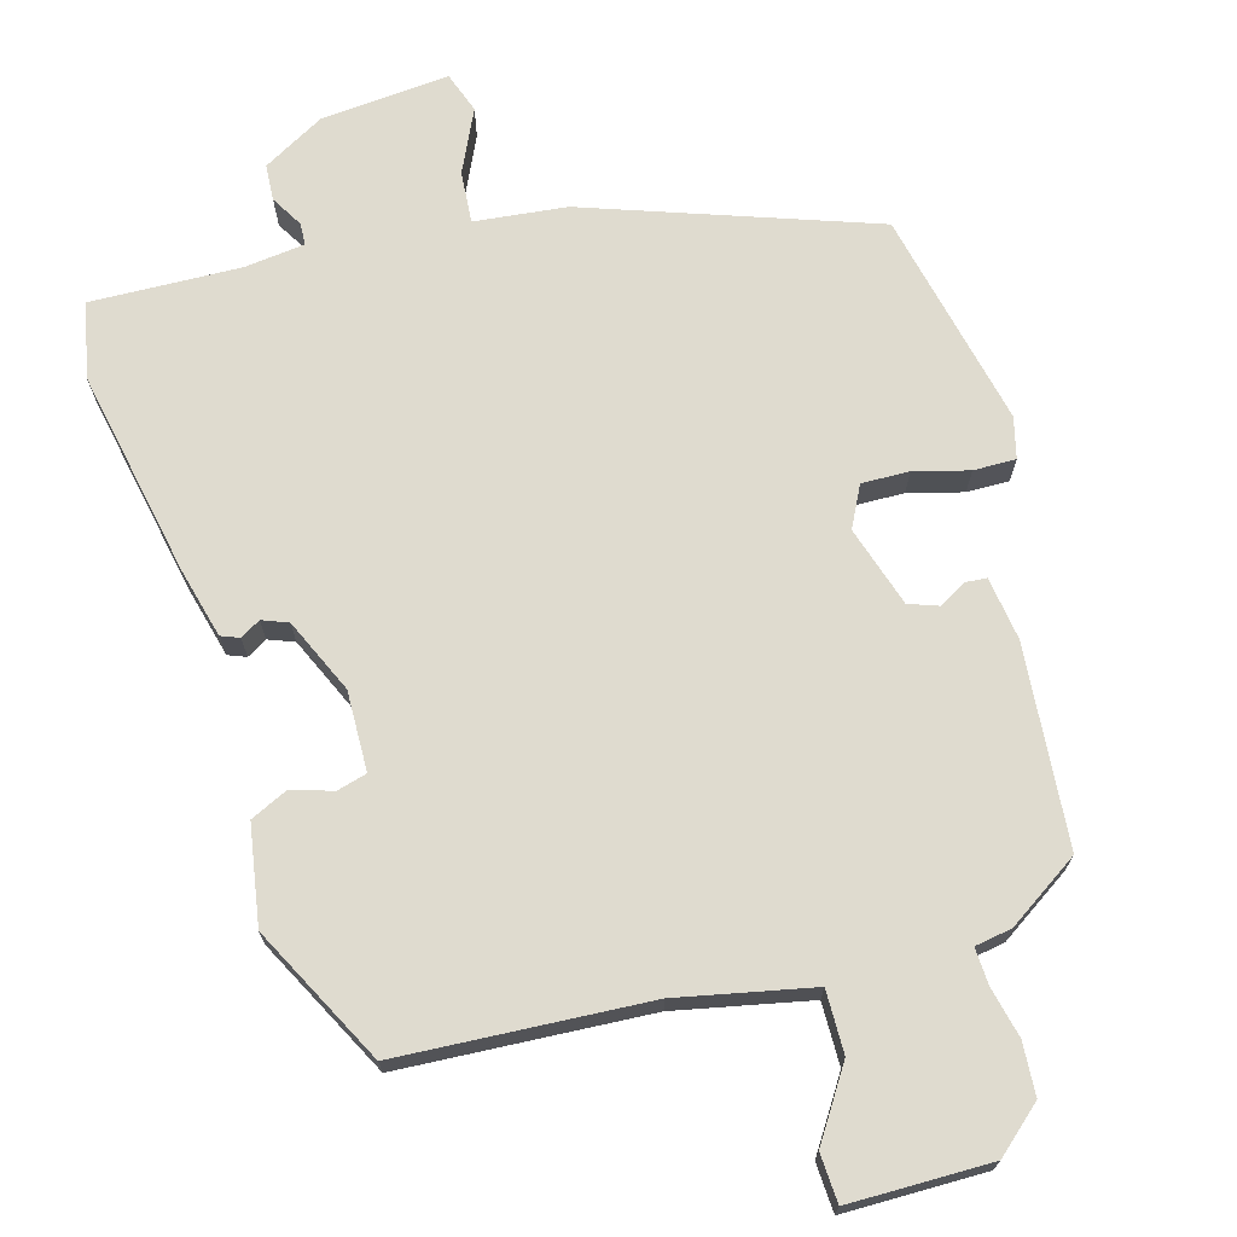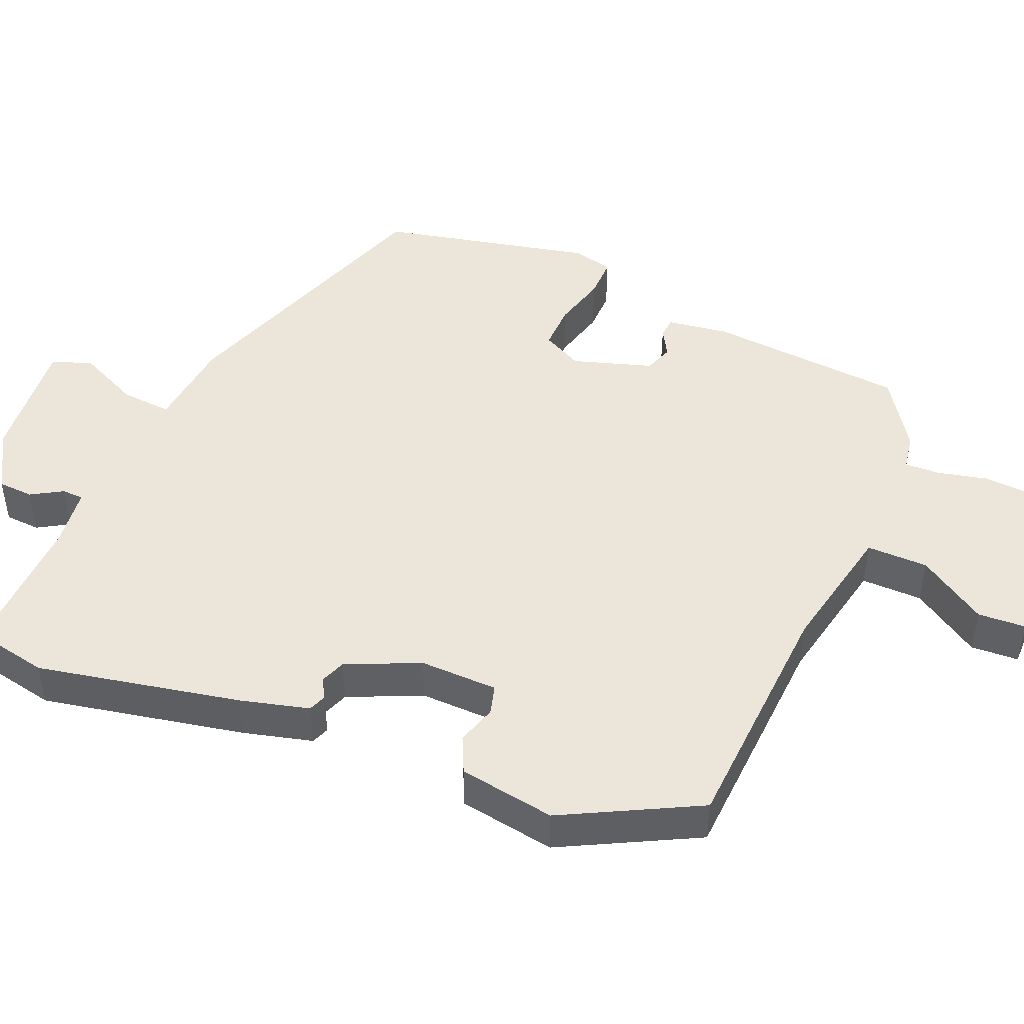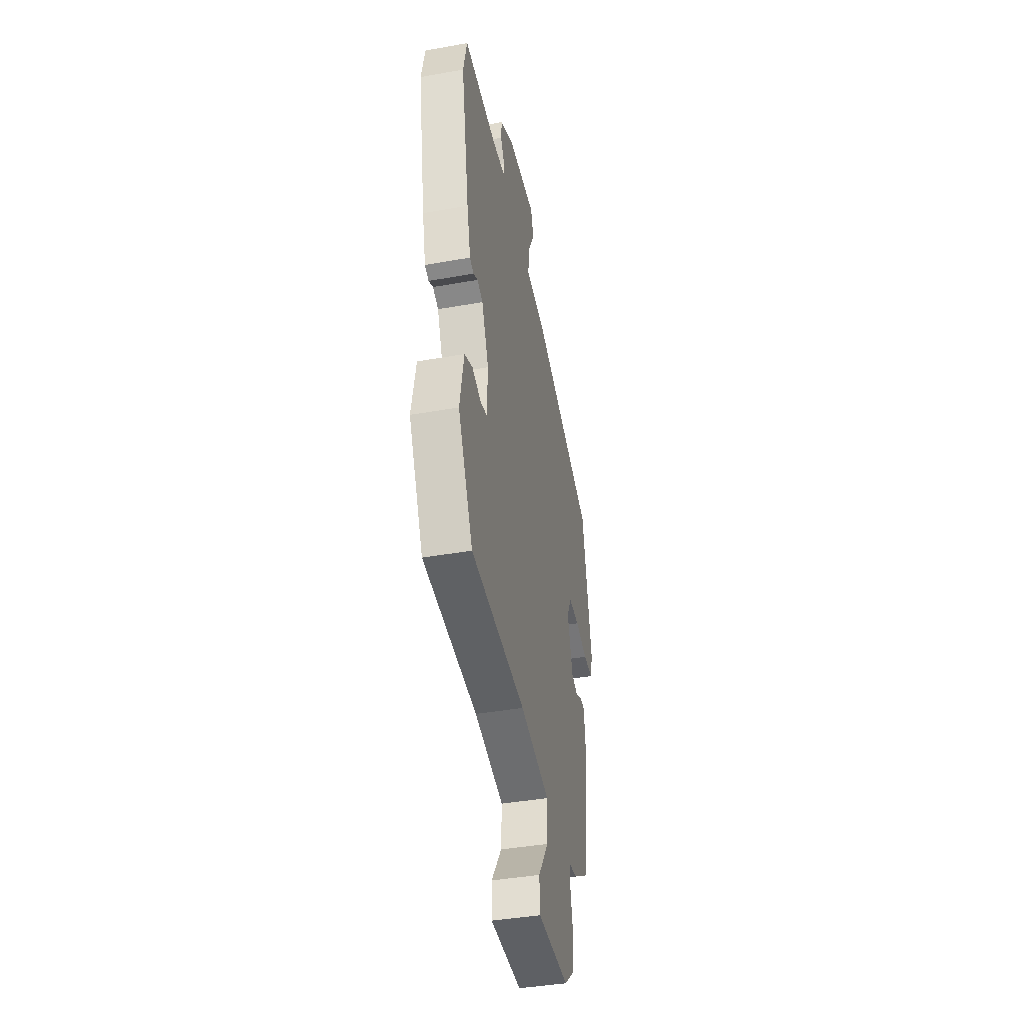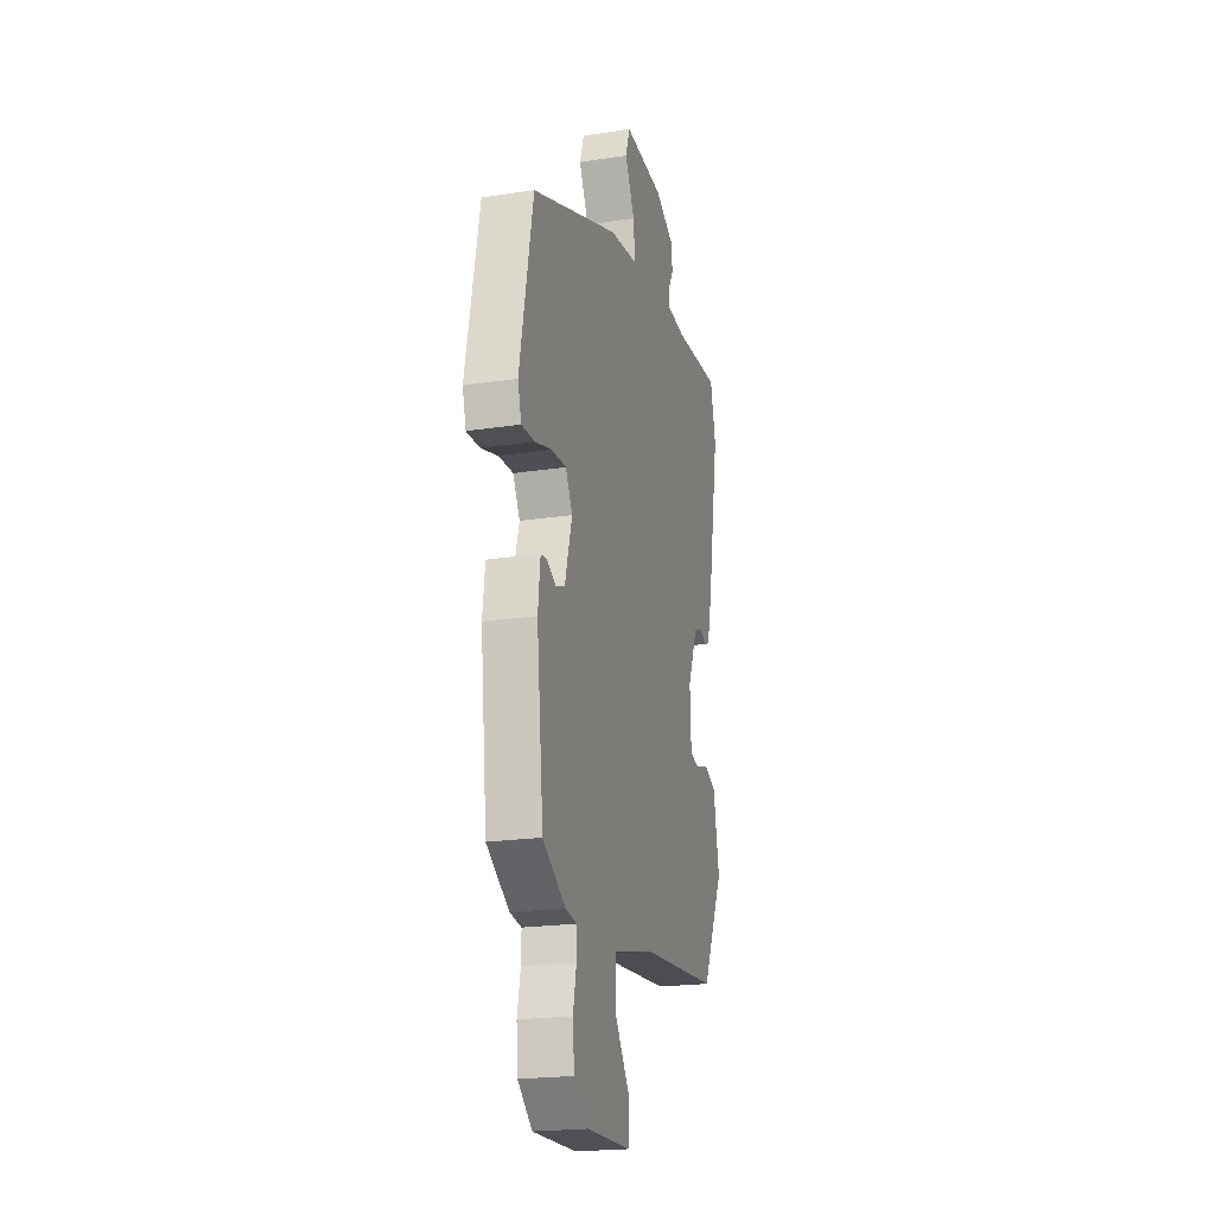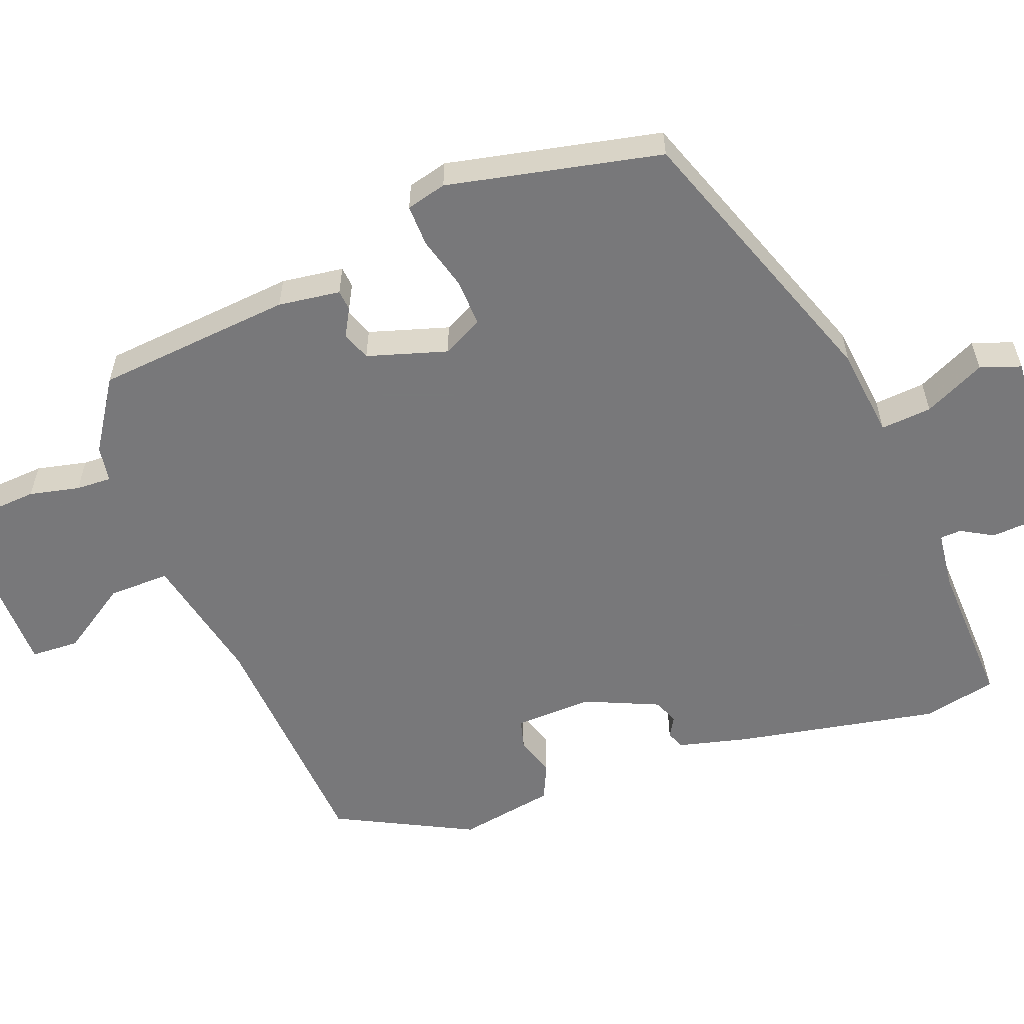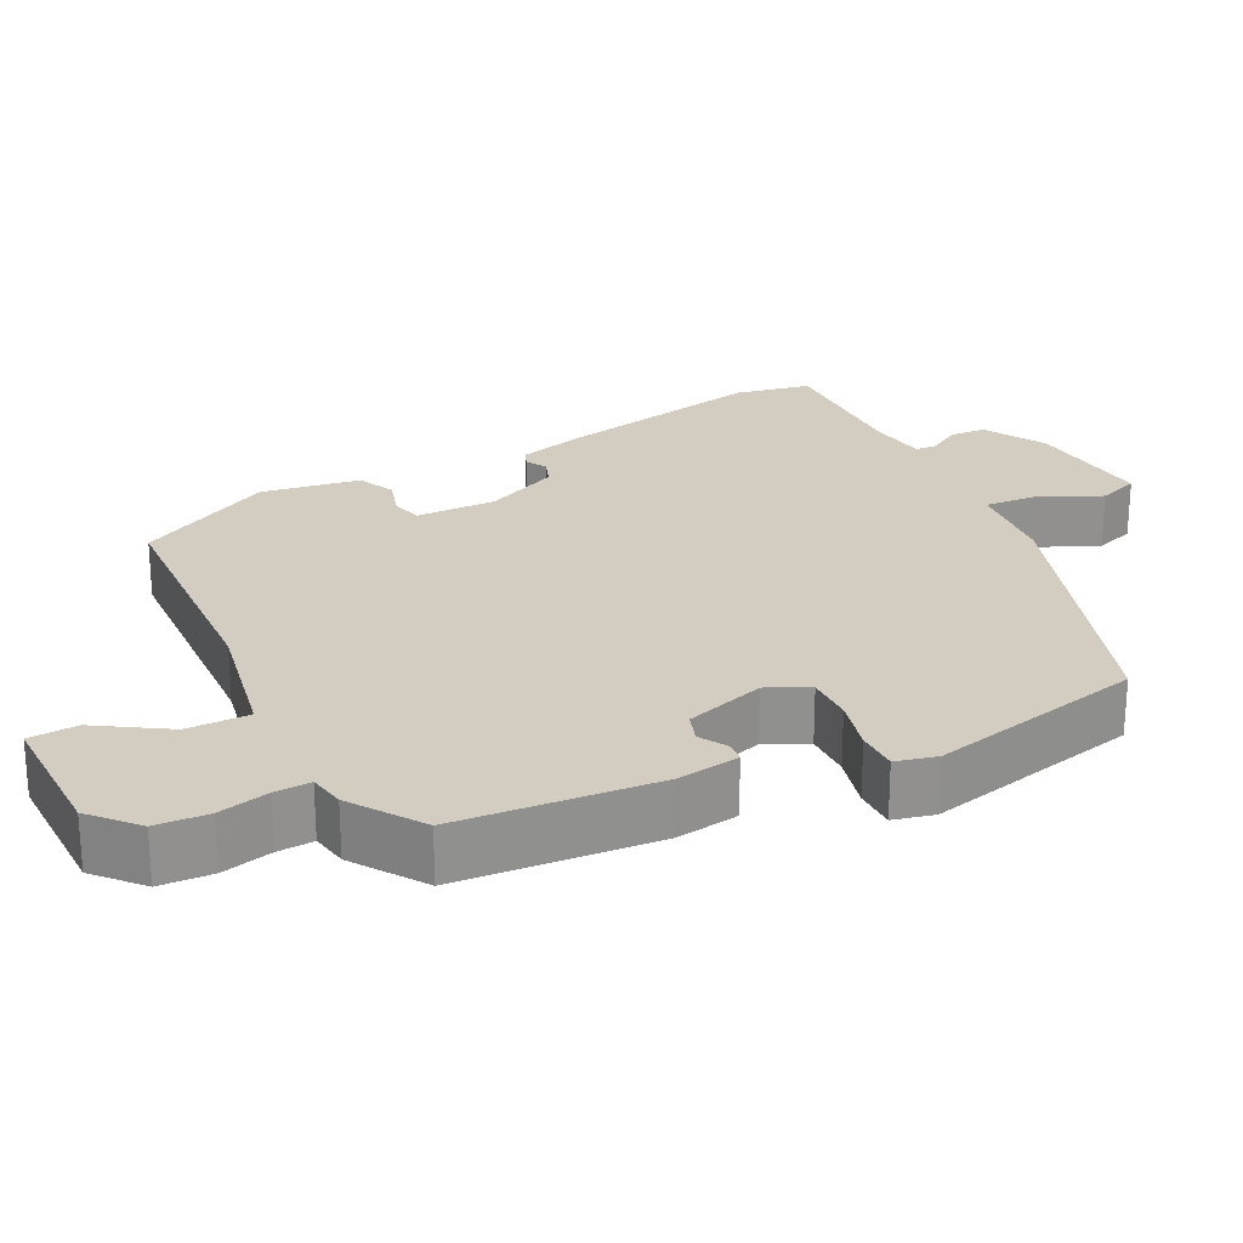
<metadata>
{"format":"obj","ext":"obj","renderer":"f3d","projection":"perspective","resolution":1024,"background":"white","views":[{"elev":70.4,"azim":162.8,"up":"+Y"},{"elev":46.8,"azim":111.4,"up":"+Y"},{"elev":-41.4,"azim":102.2,"up":"+Z"},{"elev":-20.9,"azim":-74.6,"up":"+Z"},{"elev":-57.6,"azim":-70.2,"up":"+Y"},{"elev":24.5,"azim":-118.7,"up":"+Y"}]}
</metadata>
<code>
v 0.4 0.07 -0.47
v 0.07 0.07 -0.497
v -0.107 0.07 -0.538
v -0.104 0.07 -0.621
v -0.042 0.07 -0.712
v -0.044 0.07 -0.777
v -0.232 0.07 -0.782
v -0.294 0.07 -0.73
v -0.3 0.07 -0.66
v -0.286 0.07 -0.592
v -0.285 0.07 -0.544
v -0.334 0.07 -0.537
v -0.431 0.07 -0.476
v -0.46 0.07 -0.21
v -0.45 0.07 -0.126
v -0.422 0.07 -0.123
v -0.385 0.07 -0.143
v -0.346 0.07 -0.128
v -0.315 0.07 -0.02
v -0.344 0.07 0.034
v -0.407 0.07 0.031
v -0.479 0.07 0.01
v -0.535 0.07 0.008
v -0.55 0.07 0.062
v -0.493 0.07 0.352
v -0.117 0.07 0.494
v 0.005 0.07 0.51
v -0.002 0.07 0.579
v -0.043 0.07 0.661
v -0.025 0.07 0.716
v 0.146 0.07 0.705
v 0.229 0.07 0.661
v 0.233 0.07 0.613
v 0.209 0.07 0.57
v 0.211 0.07 0.541
v 0.291 0.07 0.533
v 0.49 0.07 0.544
v 0.513 0.07 0.444
v 0.465 0.07 0.168
v 0.443 0.07 0.074
v 0.419 0.07 0.064
v 0.392 0.07 0.079
v 0.358 0.07 0.065
v 0.316 0.07 -0.035
v 0.321 0.07 -0.141
v 0.361 0.07 -0.151
v 0.415 0.07 -0.133
v 0.465 0.07 -0.155
v 0.49 0.07 -0.285
v 0.4 0 -0.47
v 0.07 0 -0.497
v -0.107 0 -0.538
v -0.104 0 -0.621
v -0.042 0 -0.712
v -0.044 0 -0.777
v -0.232 0 -0.782
v -0.294 0 -0.73
v -0.3 0 -0.66
v -0.286 0 -0.592
v -0.285 0 -0.544
v -0.334 0 -0.537
v -0.431 0 -0.476
v -0.46 0 -0.21
v -0.45 0 -0.126
v -0.422 0 -0.123
v -0.385 0 -0.143
v -0.346 0 -0.128
v -0.315 0 -0.02
v -0.344 0 0.034
v -0.407 0 0.031
v -0.479 0 0.01
v -0.535 0 0.008
v -0.55 0 0.062
v -0.493 0 0.352
v -0.117 0 0.494
v 0.005 0 0.51
v -0.002 0 0.579
v -0.043 0 0.661
v -0.025 0 0.716
v 0.146 0 0.705
v 0.229 0 0.661
v 0.233 0 0.613
v 0.209 0 0.57
v 0.211 0 0.541
v 0.291 0 0.533
v 0.49 0 0.544
v 0.513 0 0.444
v 0.465 0 0.168
v 0.443 0 0.074
v 0.419 0 0.064
v 0.392 0 0.079
v 0.358 0 0.065
v 0.316 0 -0.035
v 0.321 0 -0.141
v 0.361 0 -0.151
v 0.415 0 -0.133
v 0.465 0 -0.155
v 0.49 0 -0.285
f 46 47 48 49
f 45 46 49 1
f 39 40 41 42
f 39 42 43
f 36 37 38 39
f 35 36 39 43
f 31 32 33 34
f 31 34 35
f 28 29 30 31
f 27 28 31 35
f 24 25 26 27
f 21 22 23 24
f 20 21 24 27
f 19 20 27 35
f 14 15 16 17
f 14 17 18
f 11 12 13 14
f 11 14 18
f 7 8 9 10
f 7 10 11
f 4 5 6 7
f 3 4 7 11
f 2 3 11 18
f 45 1 2 18
f 19 35 43 44
f 18 19 44 45
f 98 97 96 95
f 50 98 95 94
f 91 90 89 88
f 92 91 88
f 88 87 86 85
f 92 88 85 84
f 83 82 81 80
f 84 83 80
f 80 79 78 77
f 84 80 77 76
f 76 75 74 73
f 73 72 71 70
f 76 73 70 69
f 84 76 69 68
f 66 65 64 63
f 67 66 63
f 63 62 61 60
f 67 63 60
f 59 58 57 56
f 60 59 56
f 56 55 54 53
f 60 56 53 52
f 67 60 52 51
f 67 51 50 94
f 93 92 84 68
f 94 93 68 67
f 1 50 51 2
f 2 51 52 3
f 3 52 53 4
f 4 53 54 5
f 5 54 55 6
f 6 55 56 7
f 7 56 57 8
f 8 57 58 9
f 9 58 59 10
f 10 59 60 11
f 11 60 61 12
f 12 61 62 13
f 13 62 63 14
f 14 63 64 15
f 15 64 65 16
f 16 65 66 17
f 17 66 67 18
f 18 67 68 19
f 19 68 69 20
f 20 69 70 21
f 21 70 71 22
f 22 71 72 23
f 23 72 73 24
f 24 73 74 25
f 25 74 75 26
f 26 75 76 27
f 27 76 77 28
f 28 77 78 29
f 29 78 79 30
f 30 79 80 31
f 31 80 81 32
f 32 81 82 33
f 33 82 83 34
f 34 83 84 35
f 35 84 85 36
f 36 85 86 37
f 37 86 87 38
f 38 87 88 39
f 39 88 89 40
f 40 89 90 41
f 41 90 91 42
f 42 91 92 43
f 43 92 93 44
f 44 93 94 45
f 45 94 95 46
f 46 95 96 47
f 47 96 97 48
f 48 97 98 49
f 49 98 50 1

</code>
